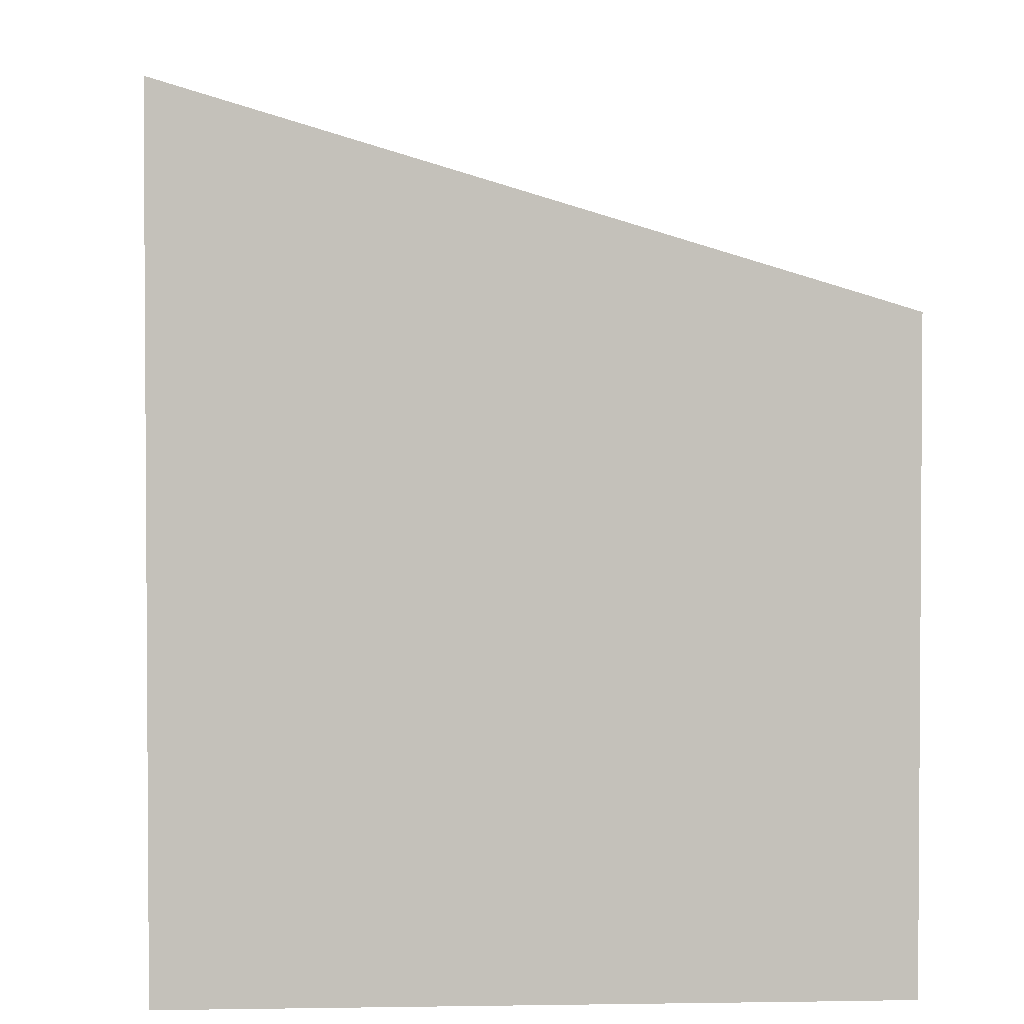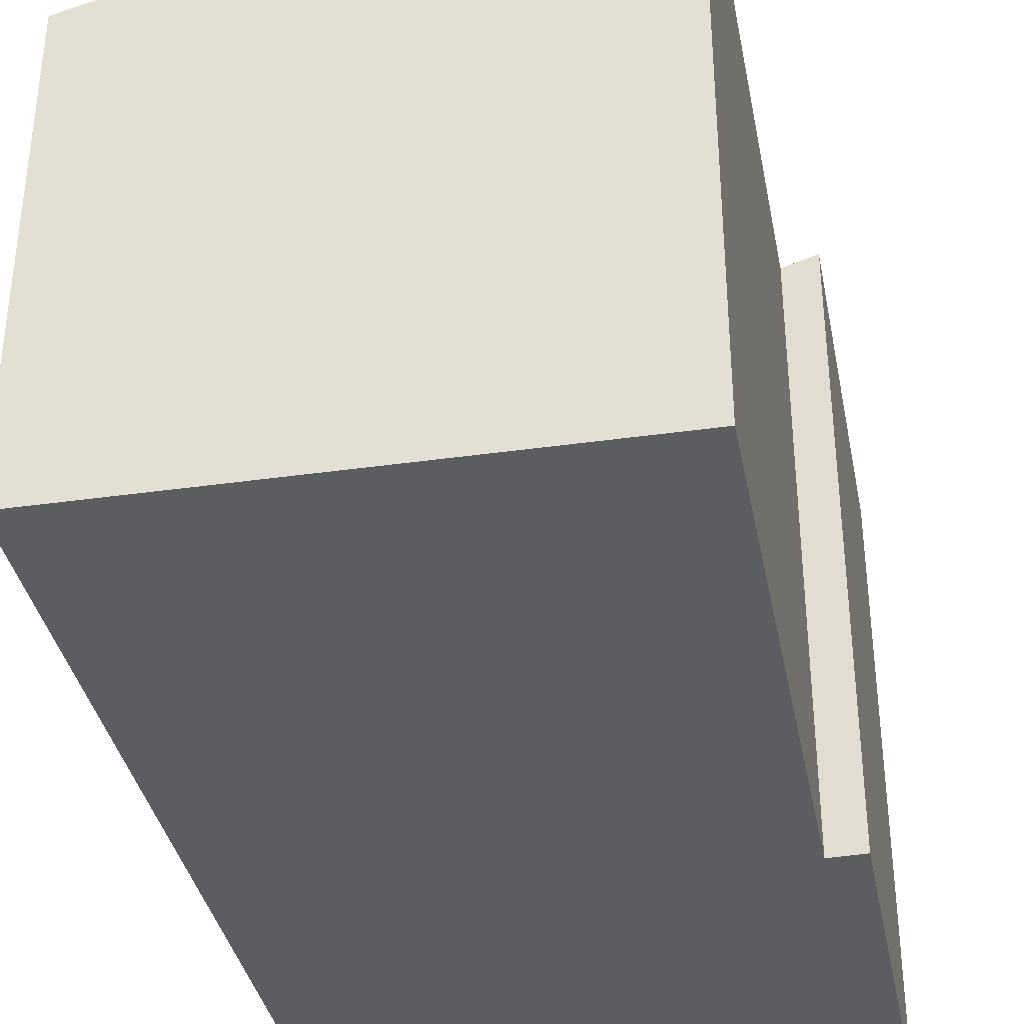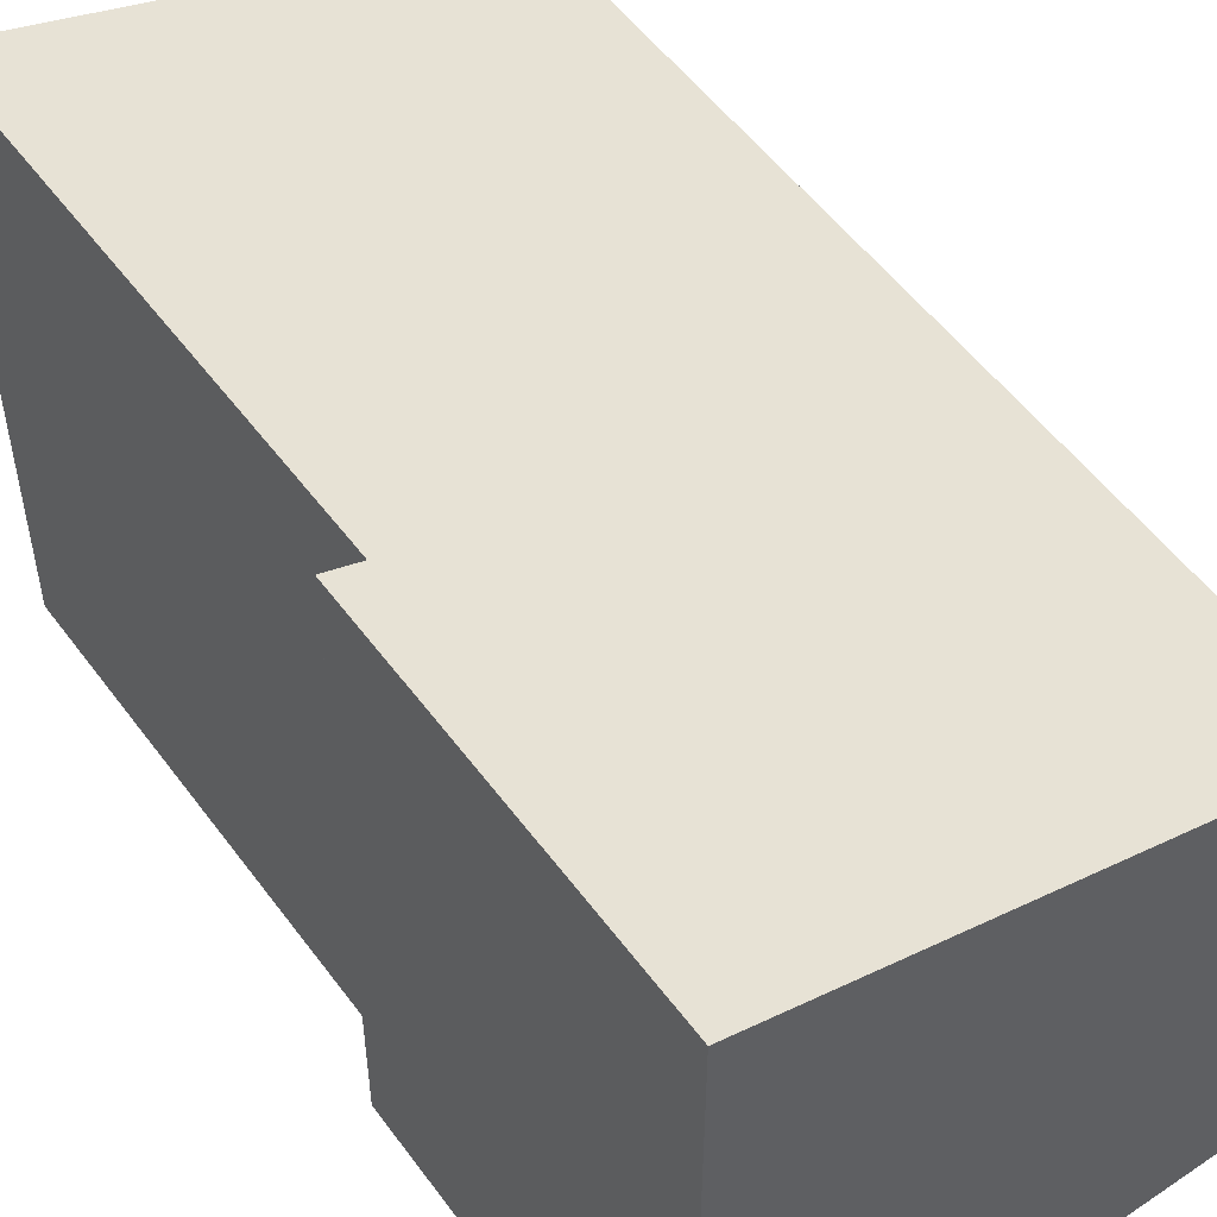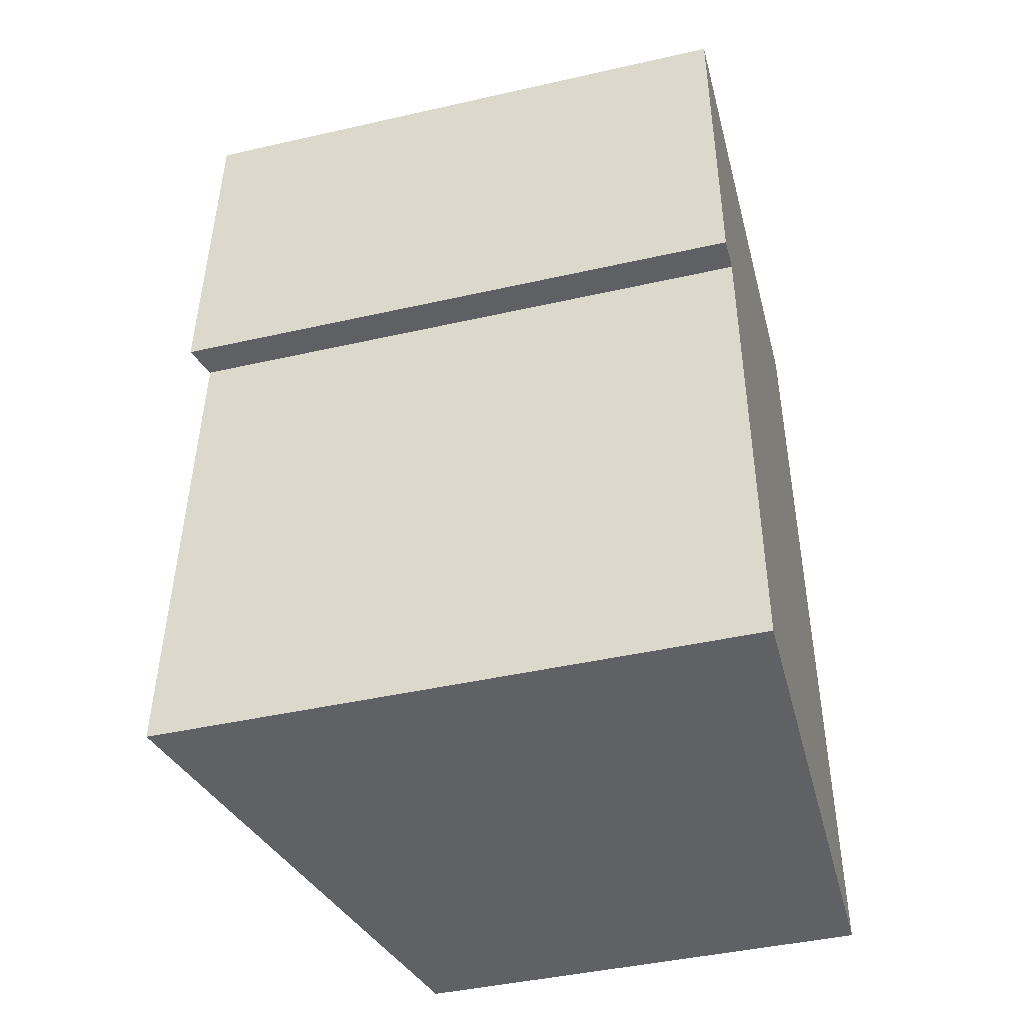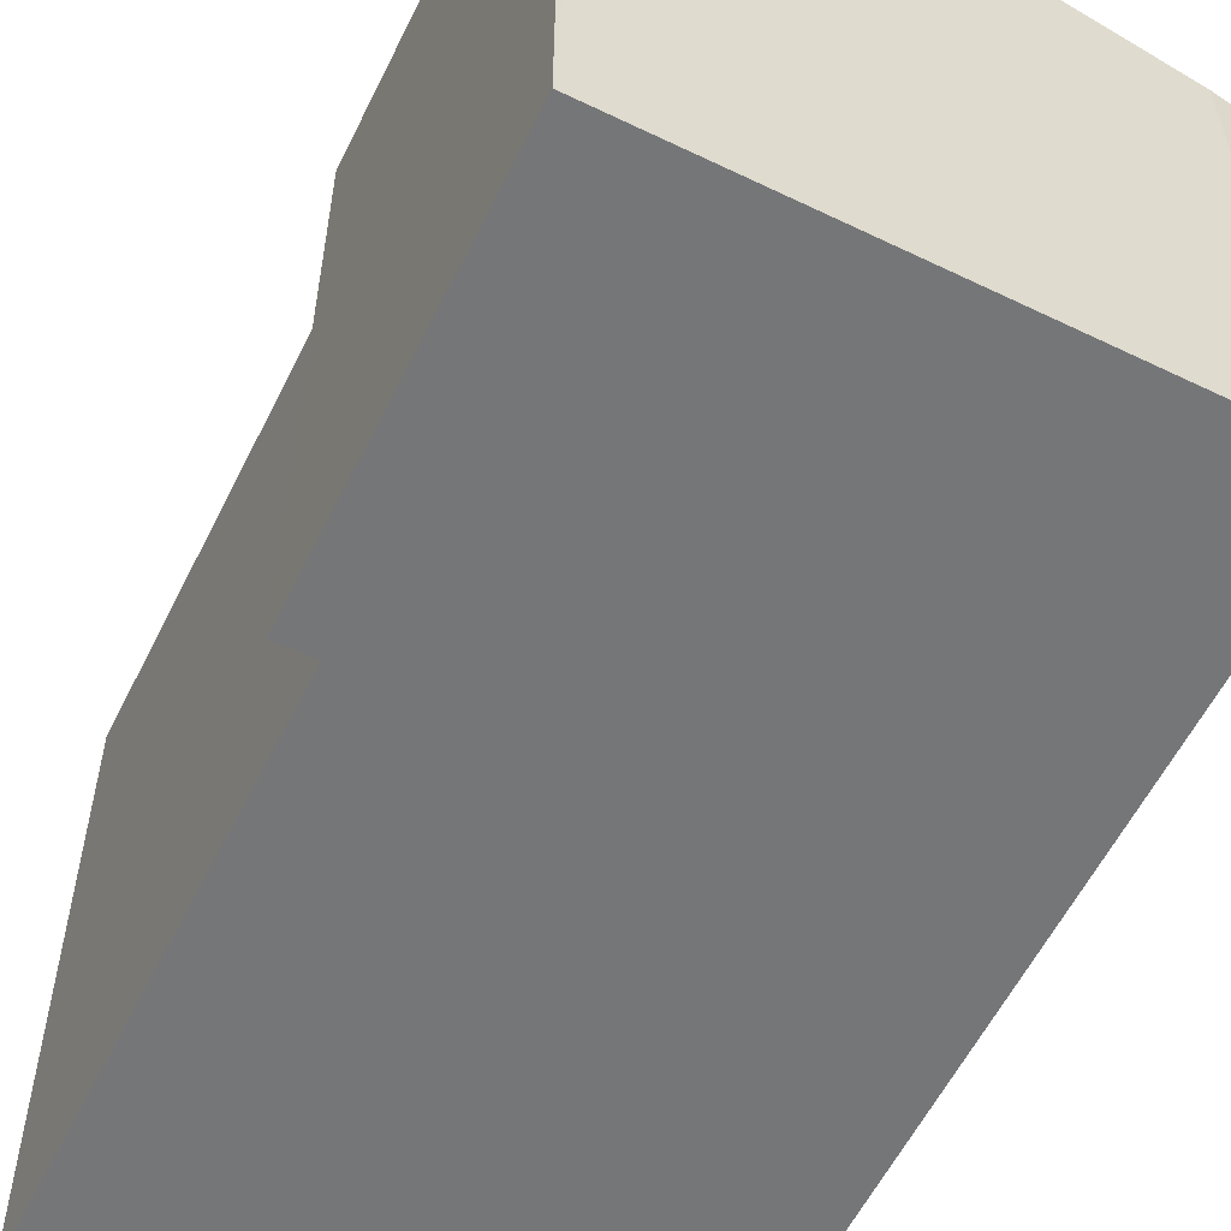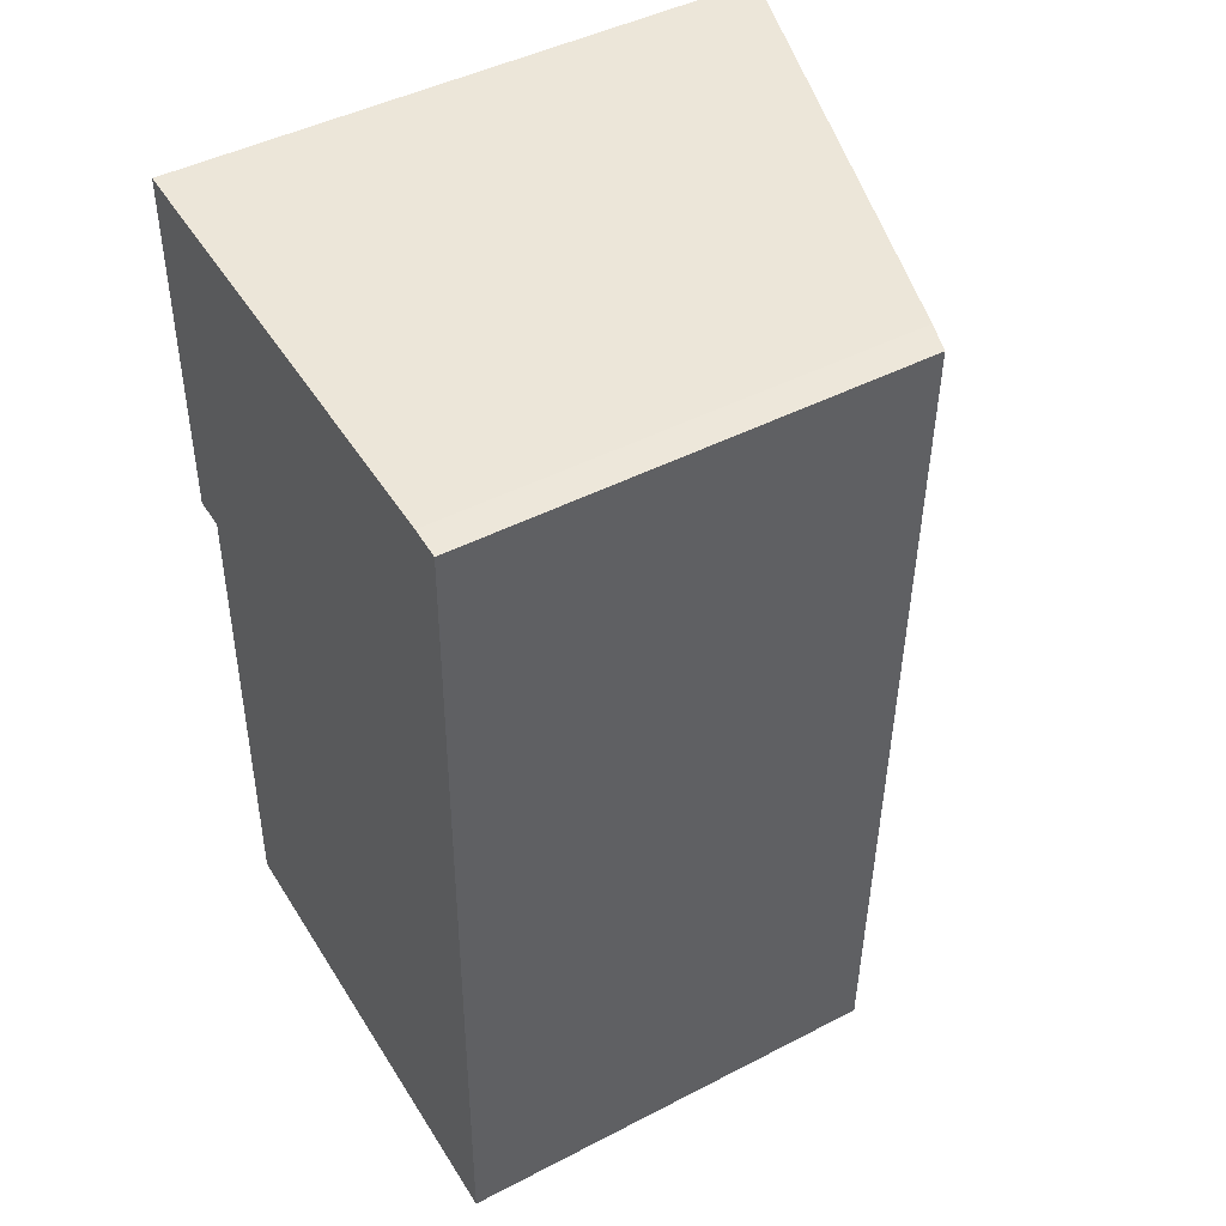
<metadata>
{"format":"obj","ext":"obj","renderer":"f3d","projection":"perspective","resolution":1024,"background":"white","views":[{"elev":2.7,"azim":-1.5,"up":"+Y"},{"elev":-37.2,"azim":-167.7,"up":"+Y"},{"elev":52.1,"azim":-33.9,"up":"+Y"},{"elev":-44.3,"azim":-75.2,"up":"+Z"},{"elev":-56.8,"azim":-24.7,"up":"+Y"},{"elev":45.7,"azim":59.3,"up":"+Z"}]}
</metadata>
<code>
v  0.062 4.249 2.674
v  0.242 4.18 0.001
v  0 4.252 2.604e-16
v  3.527 3.181 -3.82
v  3.615 3.191 2.538
v  0.203 4.207 2.669
v  3.404 3.254 2.558
v  0.145 4.187 -3.705
v  0.145 2.269e-16 -3.705
v  3.527 2.339e-16 -3.82
v  0 0 0
v  0.242 -6.123e-20 0.001
v  0.062 -1.637e-16 2.674
v  3.404 -1.566e-16 2.558
v  0.203 -1.634e-16 2.669
v  3.615 -1.554e-16 2.538
g defaultobject
f 1 2 3
f 2 1 4
f 4 1 5
f 5 1 6
f 5 6 7
f 4 8 2
f 4 9 8
f 9 4 10
f 2 11 3
f 11 2 12
f 9 2 8
f 2 9 12
f 11 1 3
f 1 11 13
f 13 6 1
f 6 13 7
f 7 13 14
f 14 13 15
f 14 5 7
f 5 14 16
f 16 4 5
f 4 16 10
f 10 12 9
f 12 13 11
f 13 12 10
f 13 10 16
f 13 16 15
f 15 16 14

</code>
